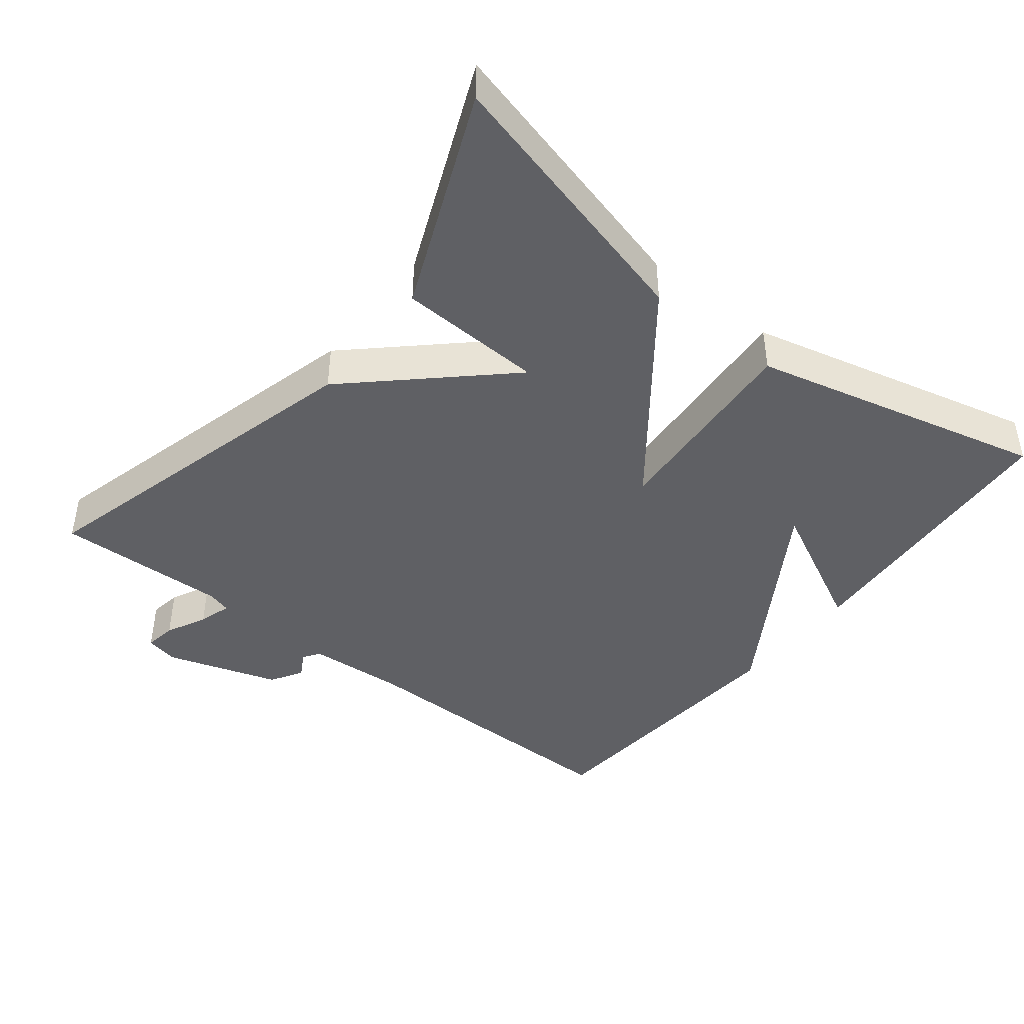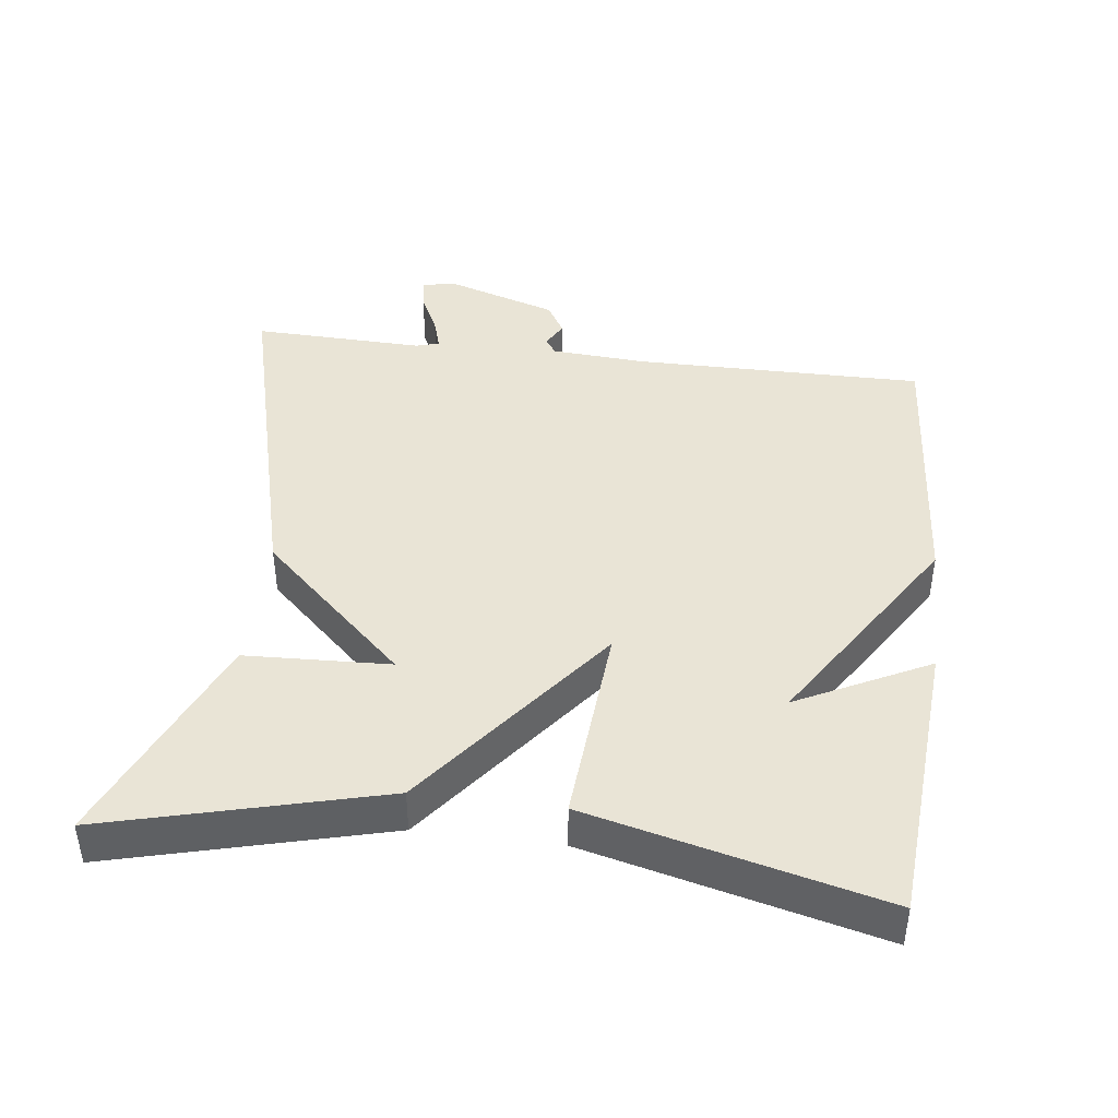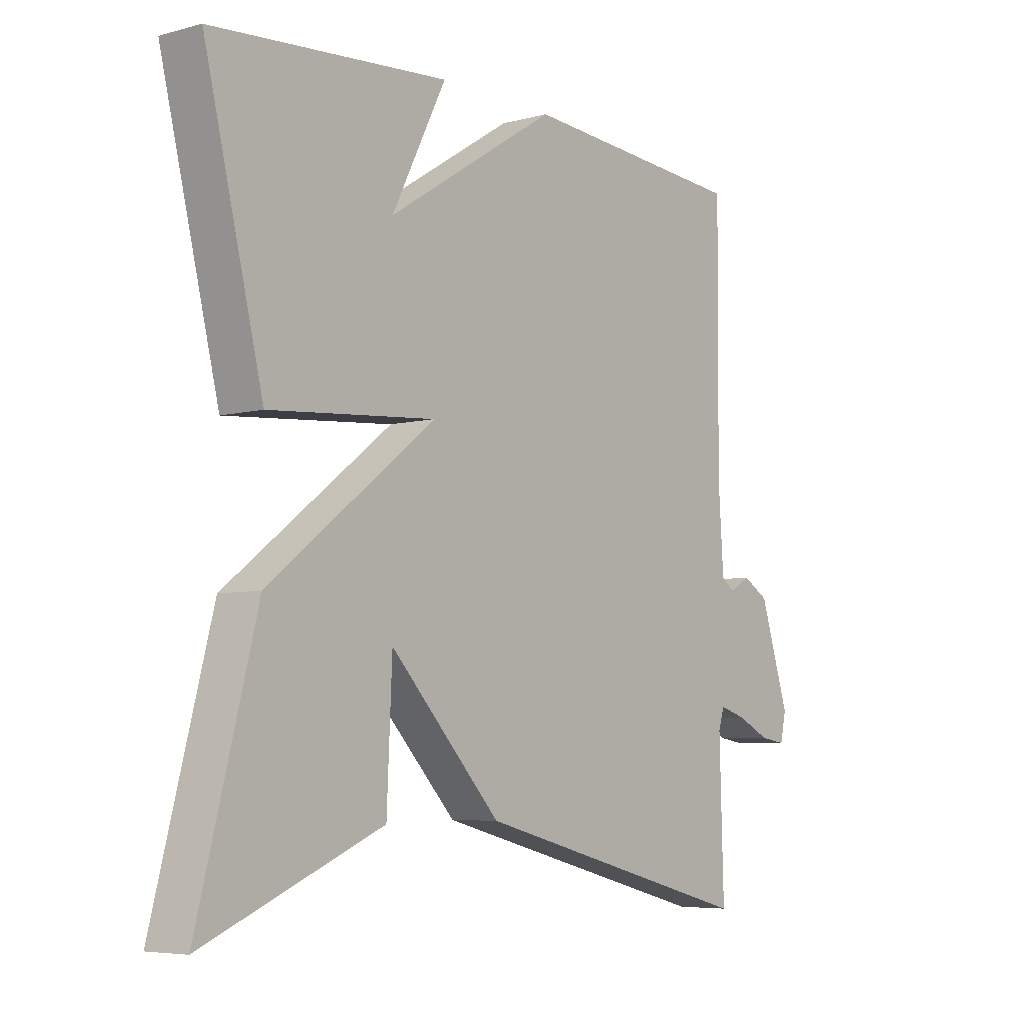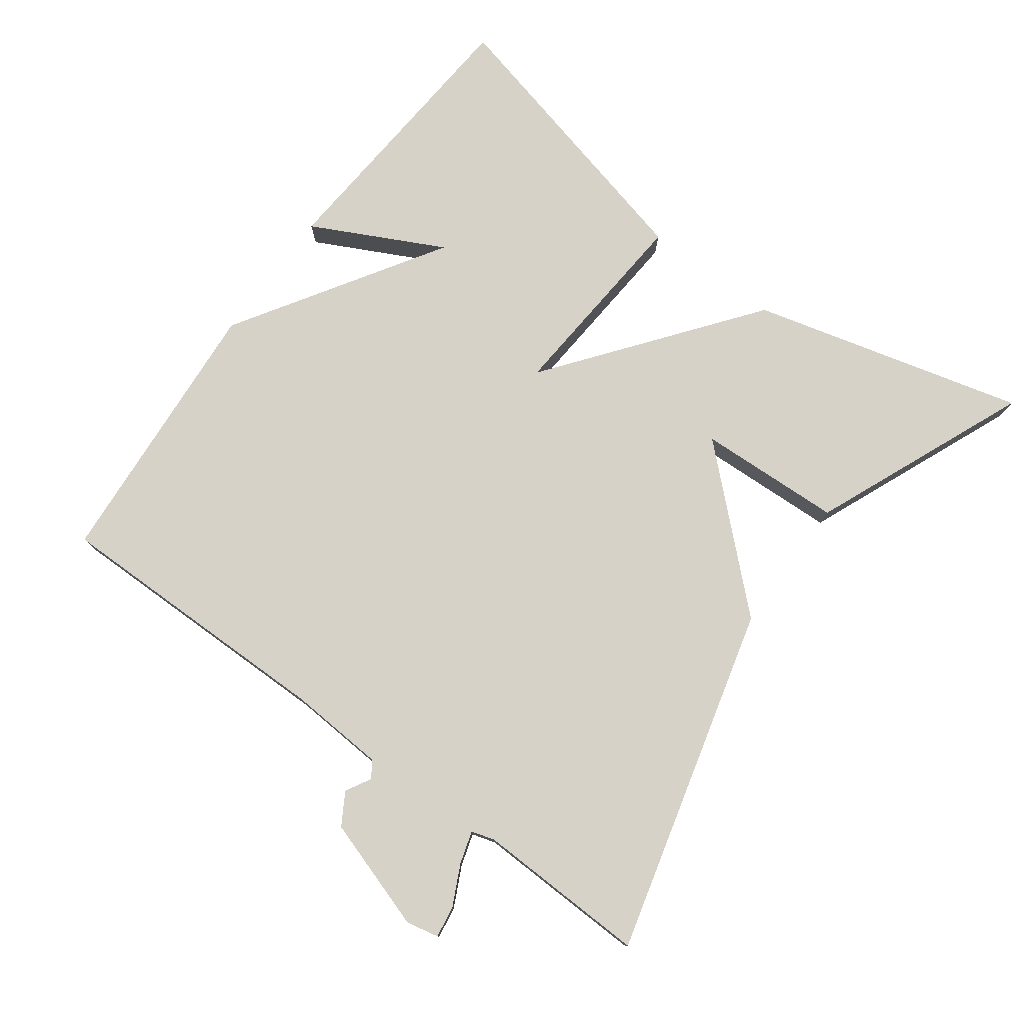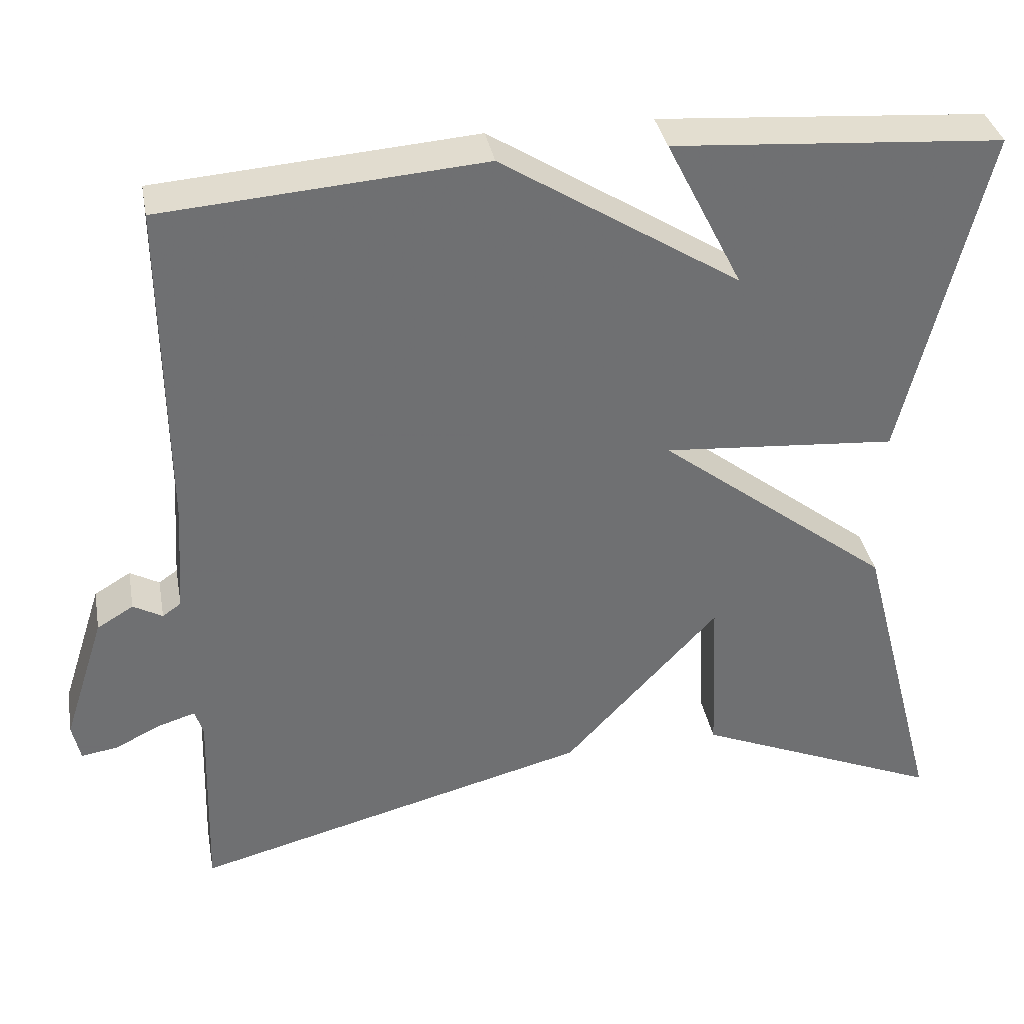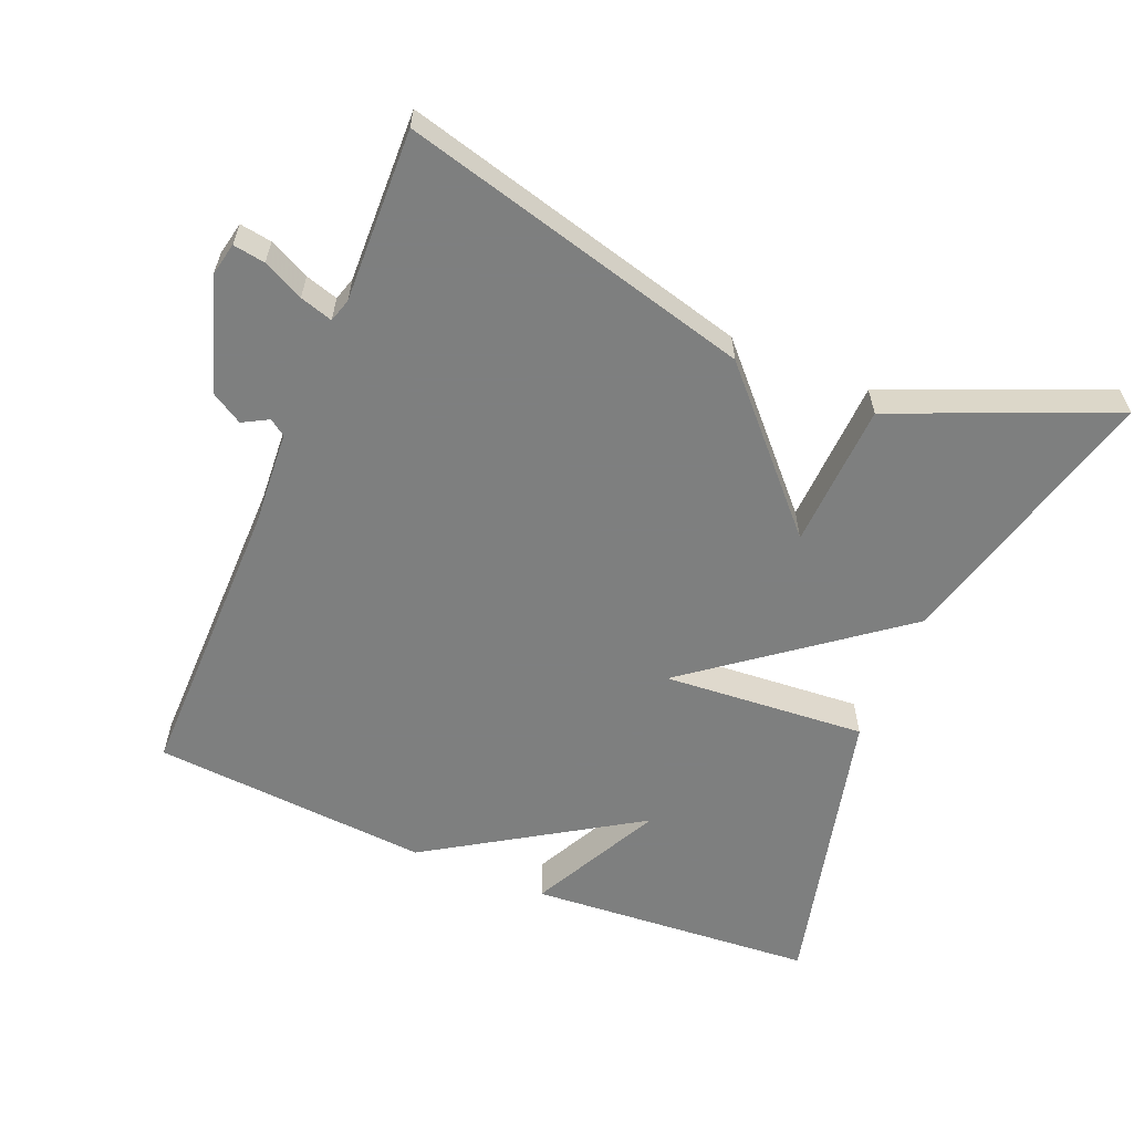
<metadata>
{"format":"obj","ext":"obj","renderer":"f3d","projection":"perspective","resolution":1024,"background":"white","views":[{"elev":-43.3,"azim":-128.3,"up":"+Y"},{"elev":42.7,"azim":-82.8,"up":"+Y"},{"elev":-6.0,"azim":-51.1,"up":"+Z"},{"elev":77.4,"azim":126.4,"up":"+Y"},{"elev":35.7,"azim":169.5,"up":"+Z"},{"elev":-59.6,"azim":157.4,"up":"+Y"}]}
</metadata>
<code>
v -0.5 0.07 0.5
v -0.094 0.07 0.53
v -0.188 0.07 0.344
v 0.106 0.07 0.53
v 0.5 0.07 0.5
v 0.497 0.07 0.091
v 0.506 0.07 -0.045
v 0.529 0.07 -0.061
v 0.565 0.07 -0.041
v 0.61 0.07 -0.068
v 0.661 0.07 -0.227
v 0.651 0.07 -0.273
v 0.606 0.07 -0.266
v 0.549 0.07 -0.238
v 0.503 0.07 -0.224
v 0.493 0.07 -0.257
v 0.5 0.07 -0.5
v 0.007 0.07 -0.371
v -0.184 0.07 -0.166
v -0.193 0.07 -0.371
v -0.5 0.07 -0.5
v -0.399 0.07 -0.113
v -0.111 0.07 0.109
v -0.399 0.07 0.087
v -0.5 0 0.5
v -0.094 0 0.53
v -0.188 0 0.344
v 0.106 0 0.53
v 0.5 0 0.5
v 0.497 0 0.091
v 0.506 0 -0.045
v 0.529 0 -0.061
v 0.565 0 -0.041
v 0.61 0 -0.068
v 0.661 0 -0.227
v 0.651 0 -0.273
v 0.606 0 -0.266
v 0.549 0 -0.238
v 0.503 0 -0.224
v 0.493 0 -0.257
v 0.5 0 -0.5
v 0.007 0 -0.371
v -0.184 0 -0.166
v -0.193 0 -0.371
v -0.5 0 -0.5
v -0.399 0 -0.113
v -0.111 0 0.109
v -0.399 0 0.087
f 23 24 1
f 21 22 23
f 19 20 21
f 19 21 23
f 18 19 23
f 17 18 23
f 16 17 23
f 15 16 23 1
f 12 13 14
f 11 12 14
f 10 11 14
f 9 10 14
f 8 9 14
f 14 15 1
f 8 14 1
f 7 8 1
f 3 4 5 6
f 3 6 7
f 1 2 3
f 1 3 7
f 25 48 47
f 47 46 45
f 45 44 43
f 47 45 43
f 47 43 42
f 47 42 41
f 47 41 40
f 25 47 40 39
f 38 37 36
f 38 36 35
f 38 35 34
f 38 34 33
f 38 33 32
f 25 39 38
f 25 38 32
f 25 32 31
f 30 29 28 27
f 31 30 27
f 27 26 25
f 31 27 25
f 1 25 26 2
f 2 26 27 3
f 3 27 28 4
f 4 28 29 5
f 5 29 30 6
f 6 30 31 7
f 7 31 32 8
f 8 32 33 9
f 9 33 34 10
f 10 34 35 11
f 11 35 36 12
f 12 36 37 13
f 13 37 38 14
f 14 38 39 15
f 15 39 40 16
f 16 40 41 17
f 17 41 42 18
f 18 42 43 19
f 19 43 44 20
f 20 44 45 21
f 21 45 46 22
f 22 46 47 23
f 23 47 48 24
f 24 48 25 1

</code>
